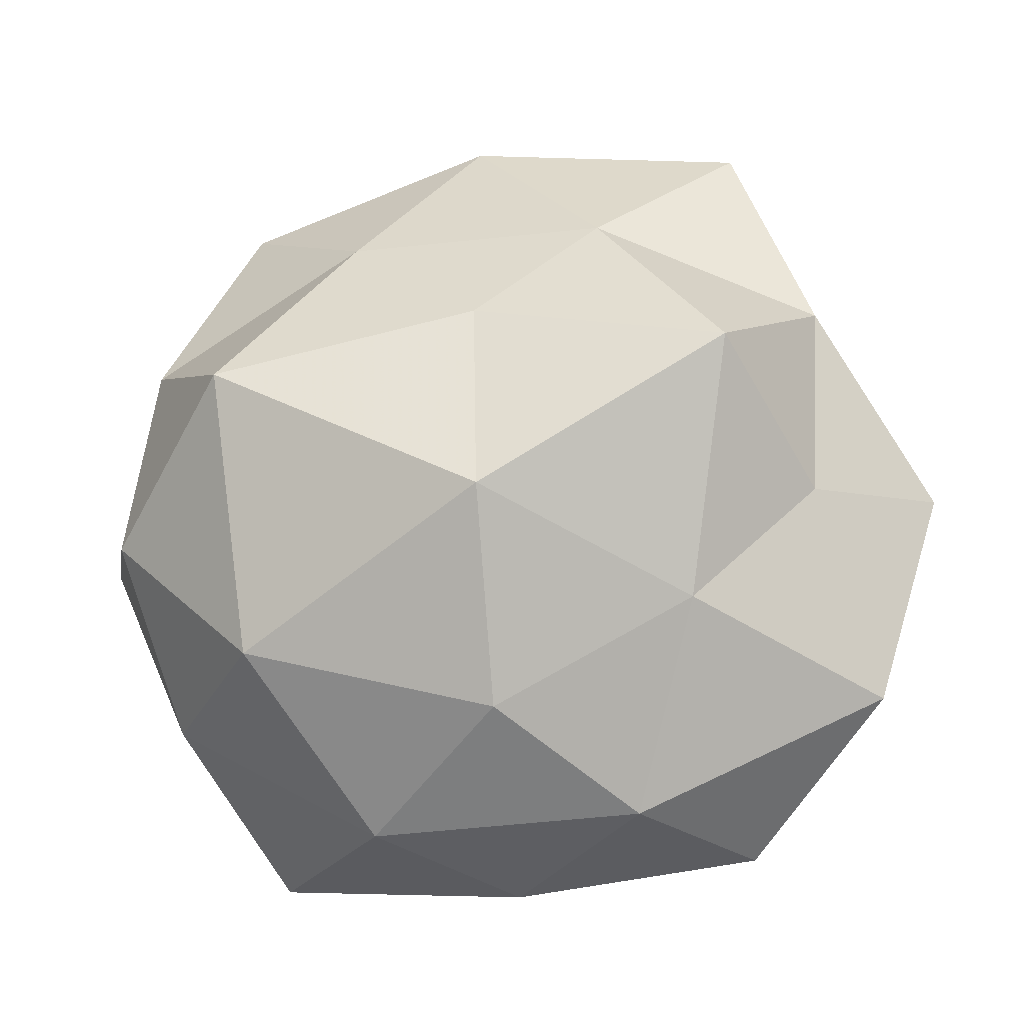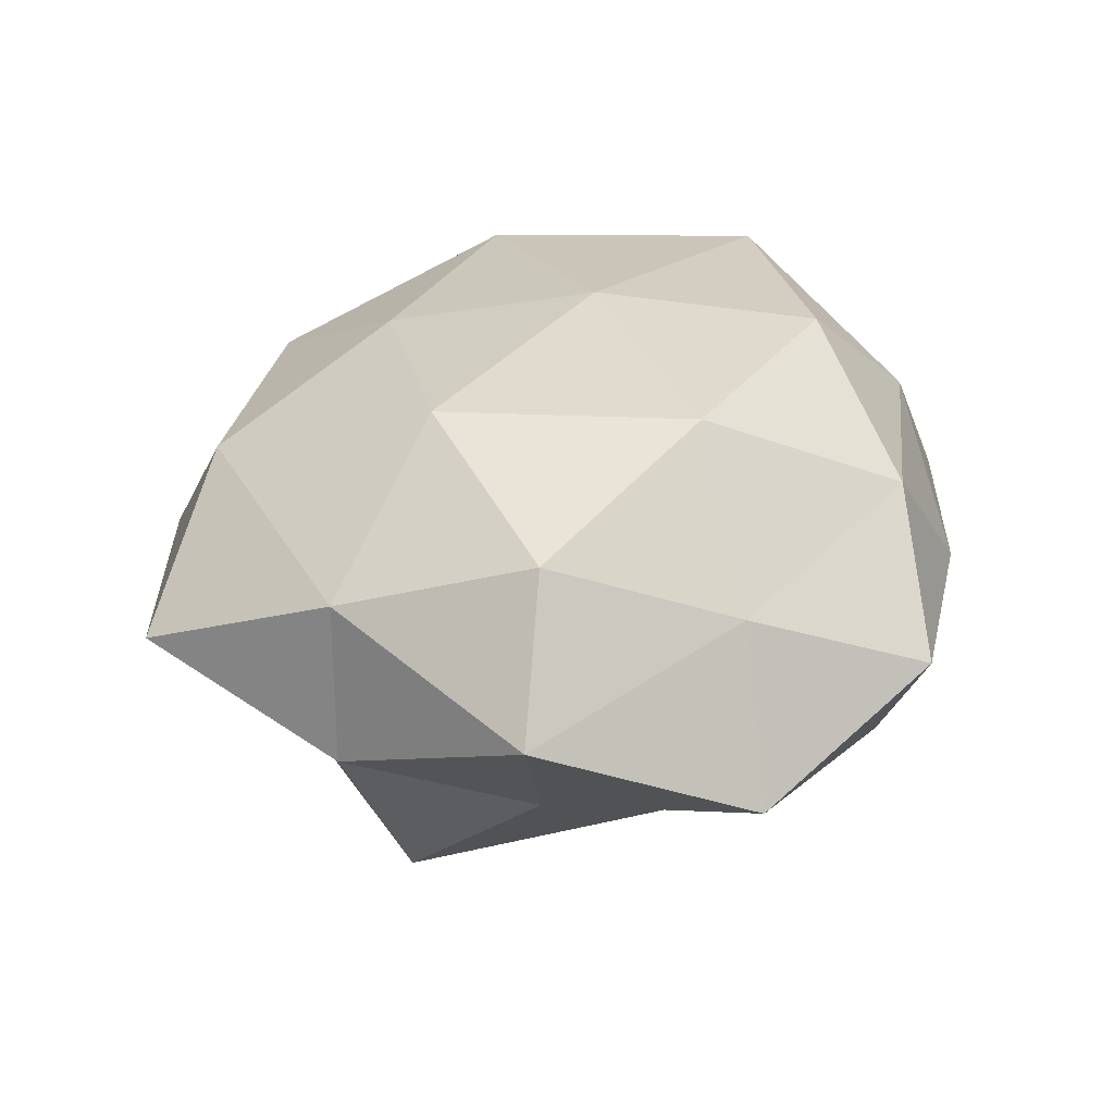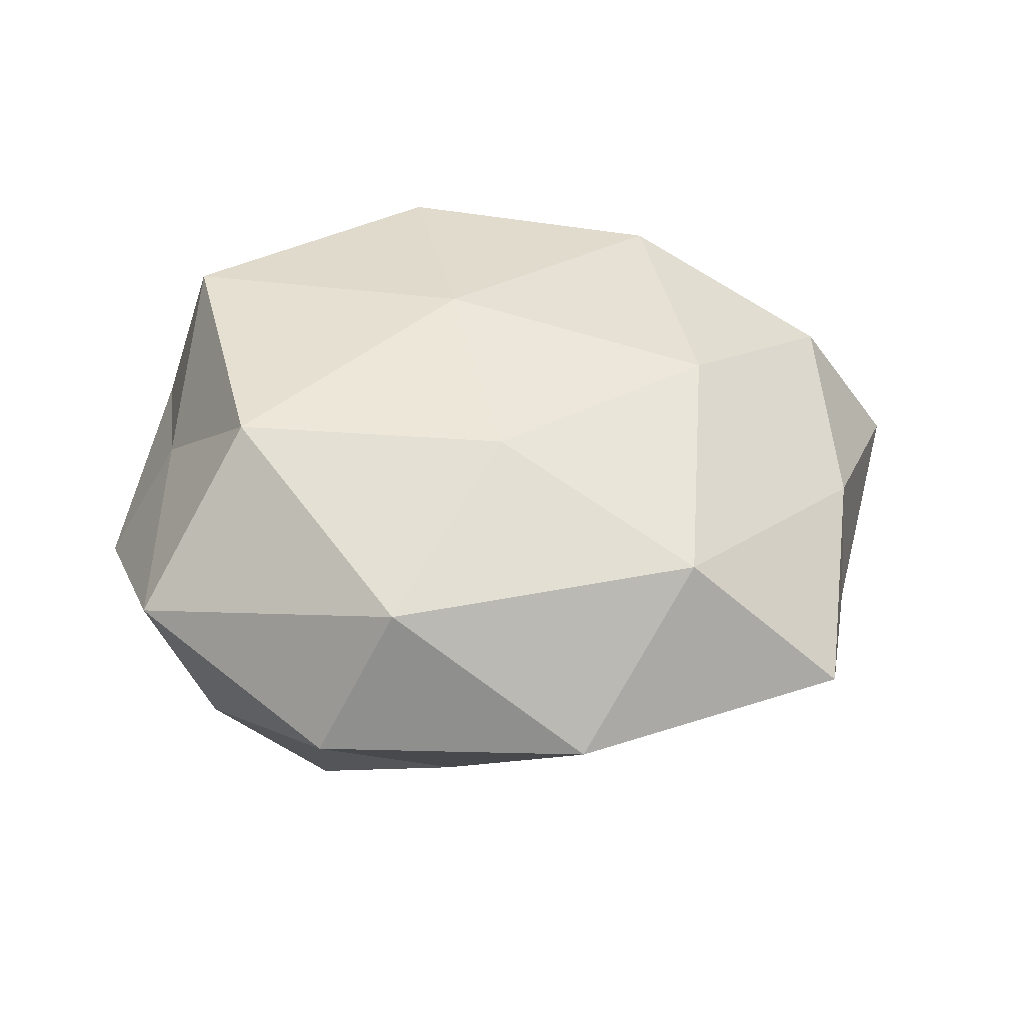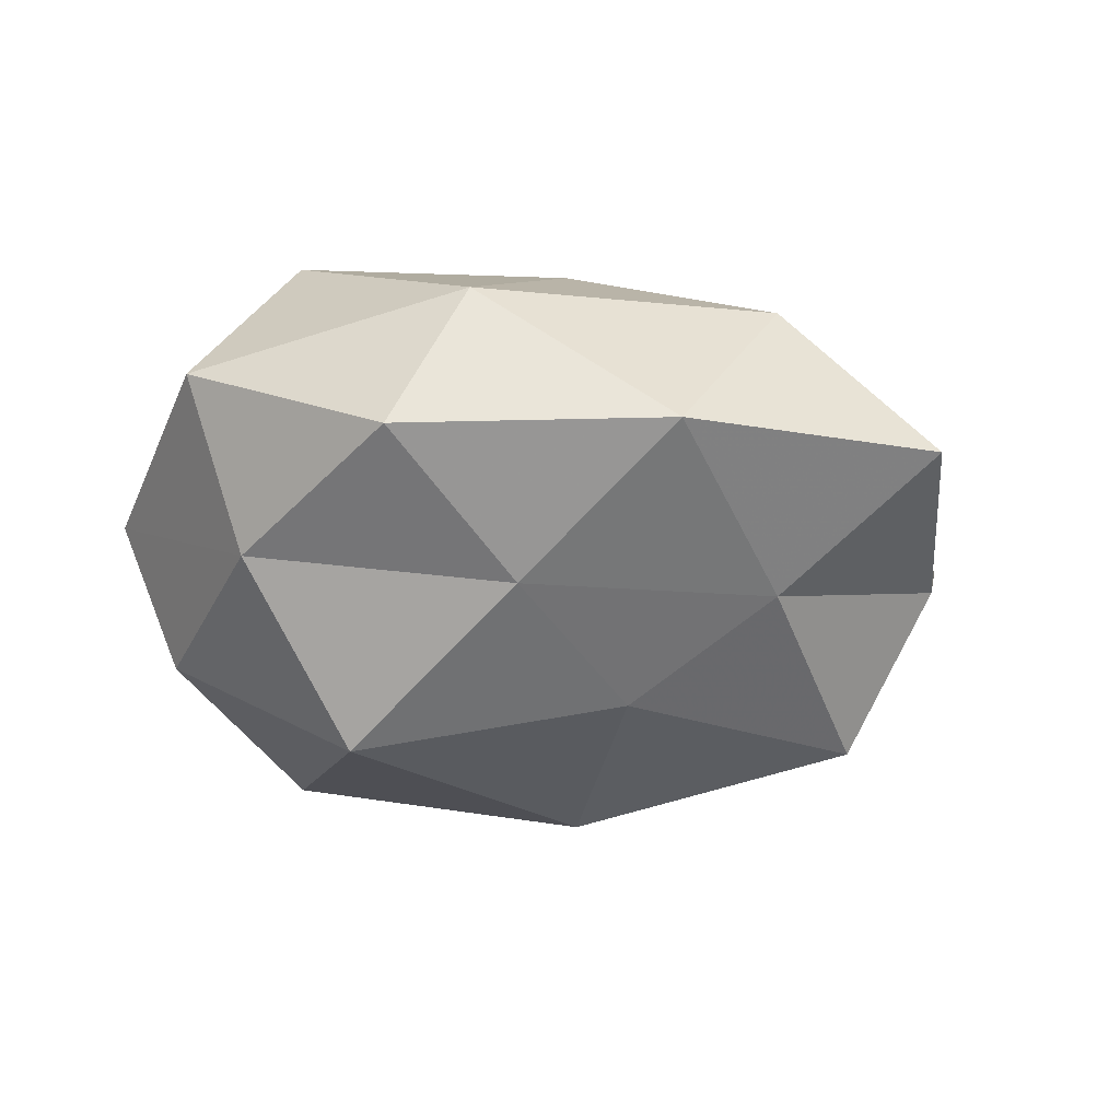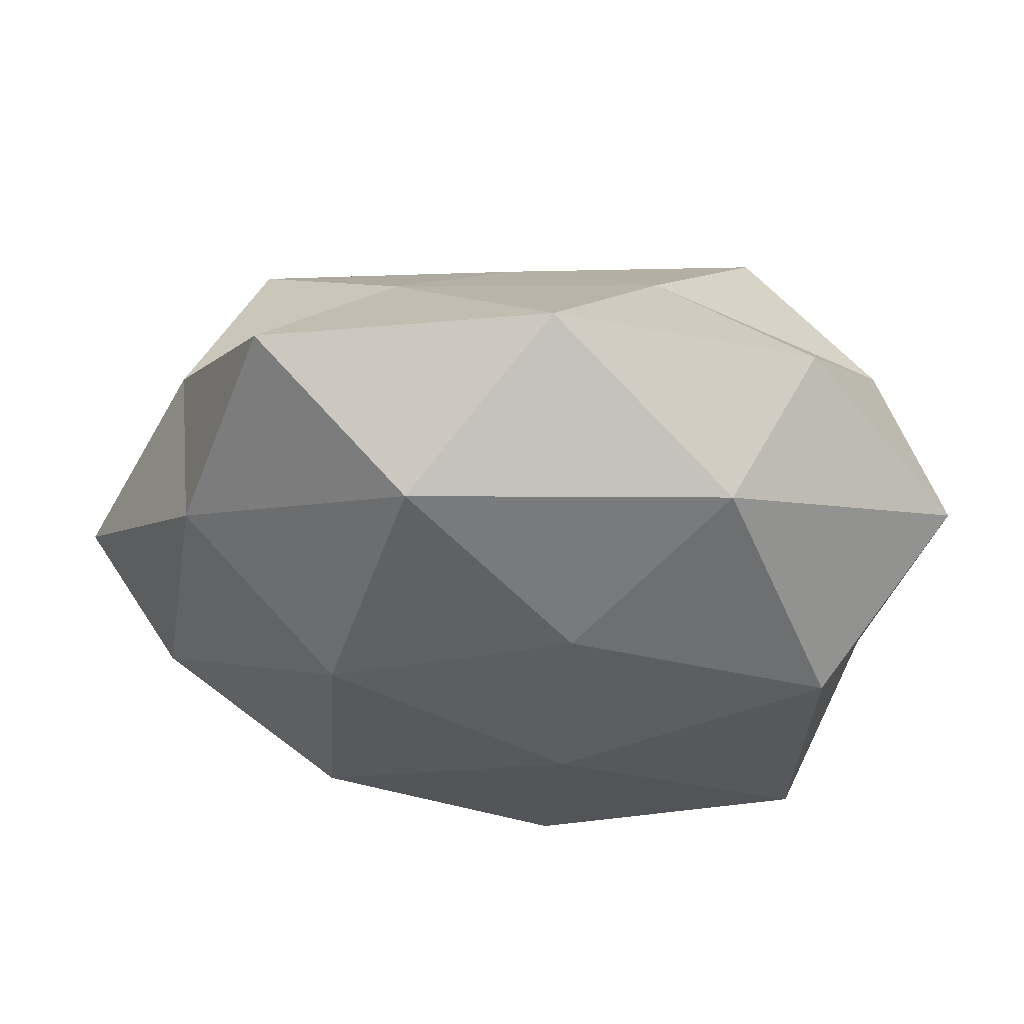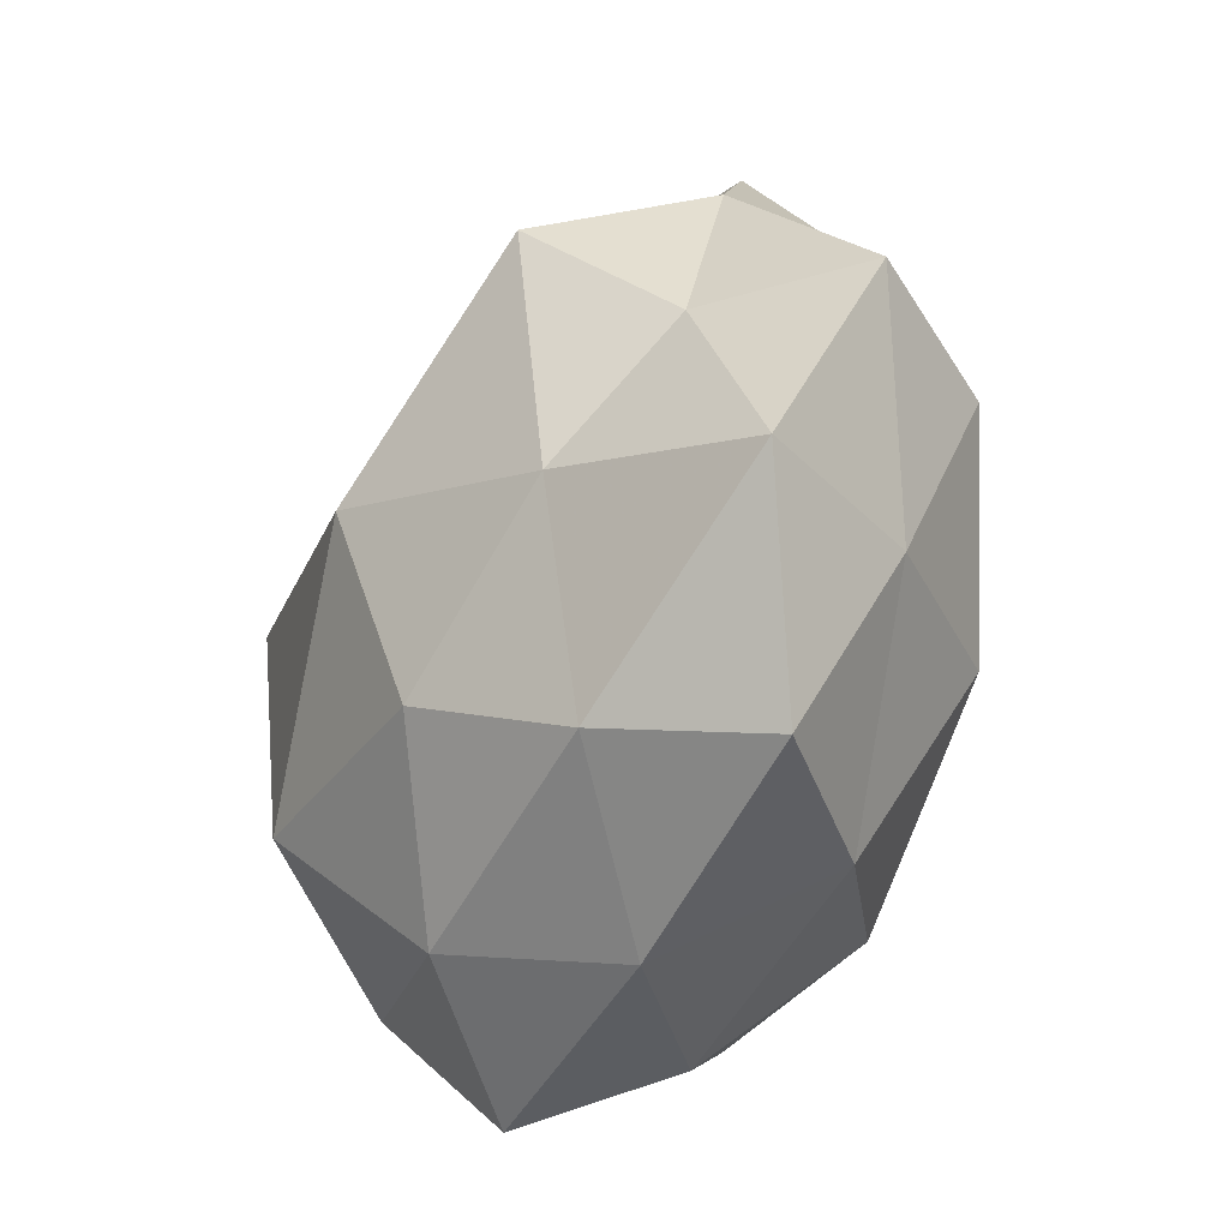
<metadata>
{"format":"obj","ext":"obj","renderer":"f3d","projection":"perspective","resolution":1024,"background":"white","views":[{"elev":-11.2,"azim":-167.1,"up":"+Y"},{"elev":27.3,"azim":-85.9,"up":"+Z"},{"elev":38.2,"azim":164.6,"up":"+Z"},{"elev":-17.4,"azim":159.2,"up":"+Z"},{"elev":61.9,"azim":0.6,"up":"+Y"},{"elev":-48.0,"azim":-115.0,"up":"+Y"}]}
</metadata>
<code>
v -0.005852 -0.0009652 -0.03442
v -0.04159 0.0009556 -0.0129
v -0.03056 0.04658 0.0002404
v 0.03117 0.03948 -0.002051
v -0.01604 0.03434 -0.01441
v -0.04166 0.02333 -0.00821
v -0.00323 0.02173 -0.02503
v 0.01404 0.03304 -0.01574
v 0.04065 -0.004056 0.01239
v 0.02322 -0.01862 -0.02858
v 0.03358 0.01242 0.02615
v 0.04091 0.01919 -0.01161
v 0.004394 0.02257 0.02549
v 0.01093 -0.03902 -0.01544
v -0.05462 0.001603 0.001691
v 0.002062 -0.02833 0.02809
v -0.01392 0.04061 0.01662
v -0.01647 -0.03818 0.01598
v 0.02156 0.03834 0.0152
v 0.03263 -0.02023 0.02717
v 0.04268 -0.003929 -0.0187
v -0.03188 -0.04149 0.001319
v -0.04378 0.0008406 0.01783
v -0.0485 -0.02343 -0.008363
v -0.0332 0.01662 -0.02706
v 0.03712 -0.0259 -0.0106
v 0.00376 -0.002038 0.03004
v -0.02502 -0.01538 0.0268
v 0.04941 -0.004453 -0.00224
v -0.02823 -0.01269 -0.02152
v -0.03962 -0.02084 0.01016
v 0.02607 -0.04488 -0.0008707
v -0.003042 -0.0457 0.0002585
v 0.02671 0.01416 -0.03109
v 0.03791 -0.02504 0.007096
v 0.04823 0.02096 0.00789
v -0.03999 0.02369 0.01027
v 0.01544 -0.03962 0.0146
v -0.02309 0.01437 0.02593
v -0.02049 -0.03675 -0.01407
v 0.001861 0.04964 -0.001042
v -0.005845 -0.02521 -0.02572
f 3 5 6
f 5 8 7
f 8 4 12
f 6 2 15
f 19 13 11
f 17 13 19
f 20 9 11
f 15 2 24
f 6 25 2
f 5 25 6
f 25 7 1
f 5 7 25
f 14 10 26
f 26 10 21
f 27 11 13
f 20 11 27
f 16 20 27
f 18 16 28
f 27 28 16
f 29 21 12
f 26 21 29
f 30 24 2
f 25 1 30
f 2 25 30
f 22 18 31
f 23 15 31
f 15 24 31
f 31 24 22
f 18 28 31
f 31 28 23
f 32 14 26
f 33 18 22
f 32 33 14
f 34 1 7
f 7 8 34
f 10 1 34
f 8 12 34
f 21 10 34
f 34 12 21
f 35 9 20
f 35 29 9
f 26 29 35
f 32 26 35
f 36 11 9
f 36 12 4
f 4 19 36
f 19 11 36
f 9 29 36
f 29 12 36
f 3 6 37
f 6 15 37
f 3 37 17
f 37 15 23
f 38 16 18
f 38 20 16
f 38 18 33
f 32 38 33
f 35 20 38
f 32 35 38
f 17 39 13
f 13 39 27
f 39 23 28
f 39 28 27
f 37 39 17
f 37 23 39
f 40 22 24
f 40 24 30
f 33 40 14
f 33 22 40
f 3 41 5
f 41 4 8
f 41 8 5
f 3 17 41
f 41 19 4
f 17 19 41
f 10 42 1
f 14 42 10
f 30 1 42
f 14 40 42
f 42 40 30

</code>
